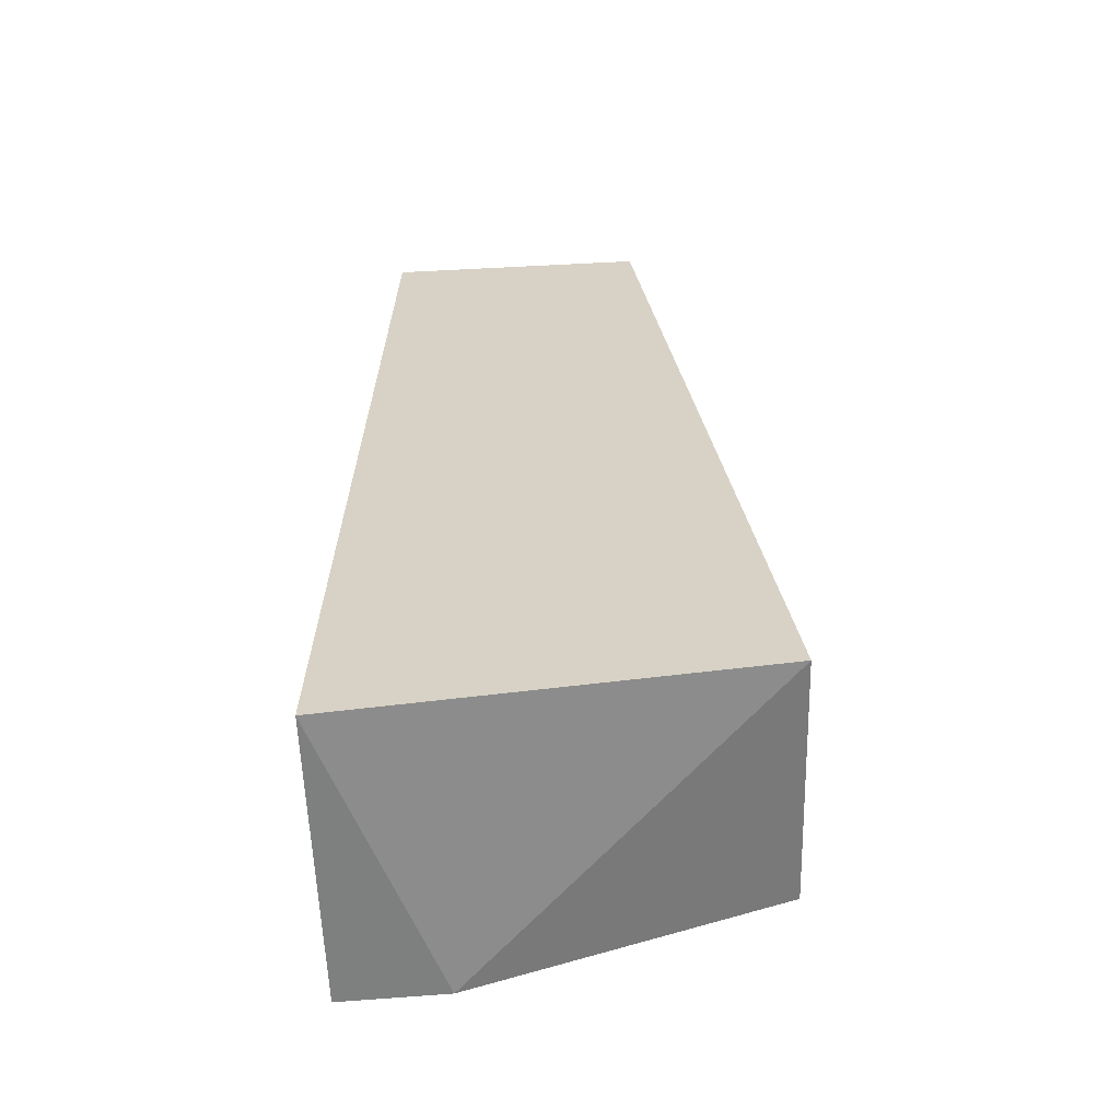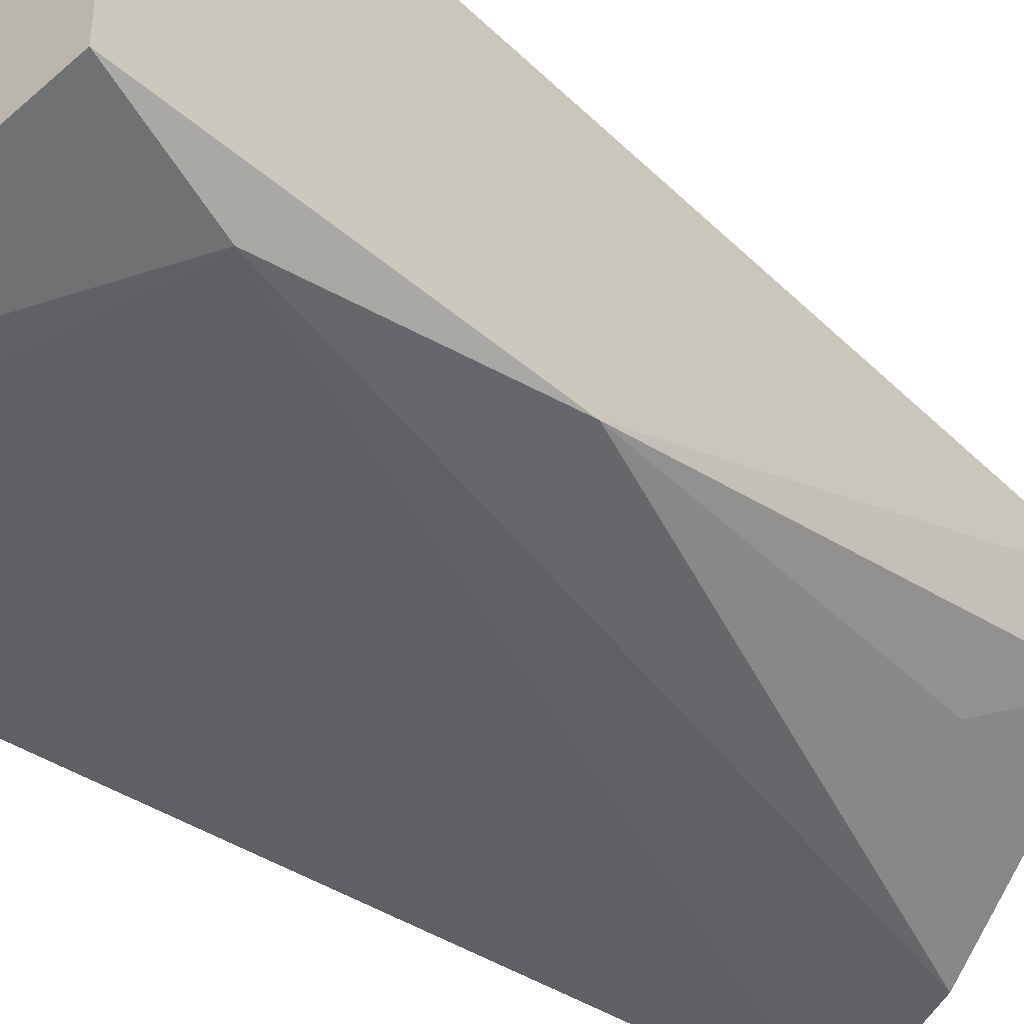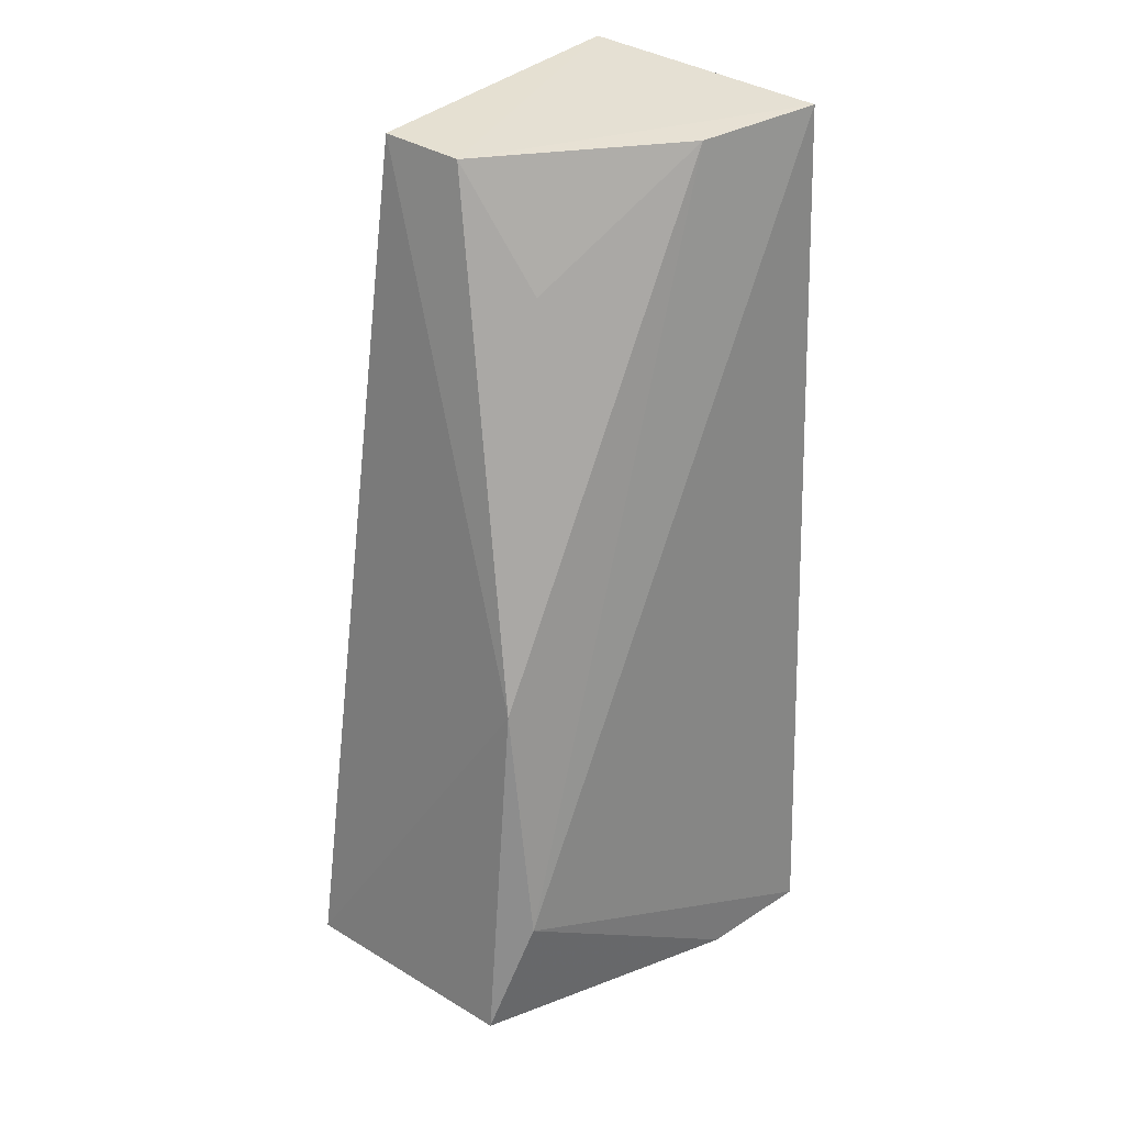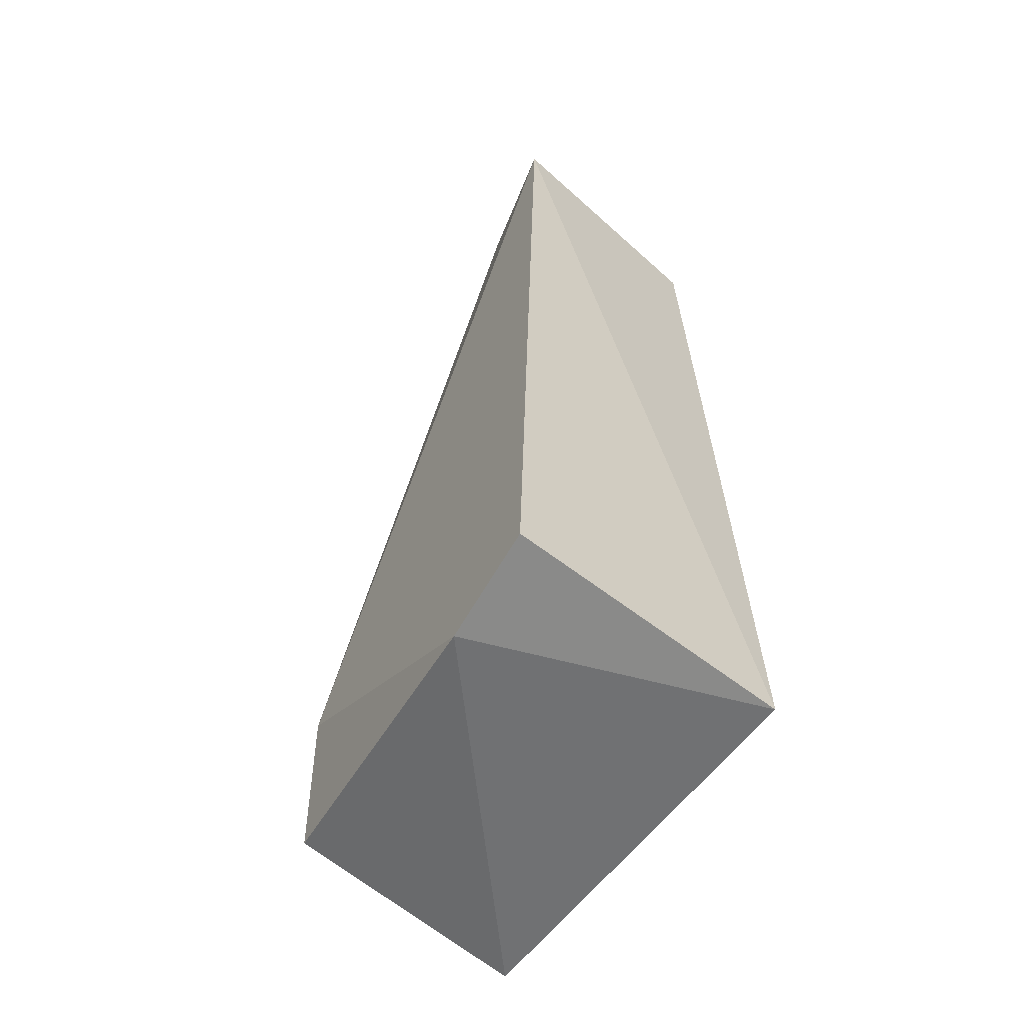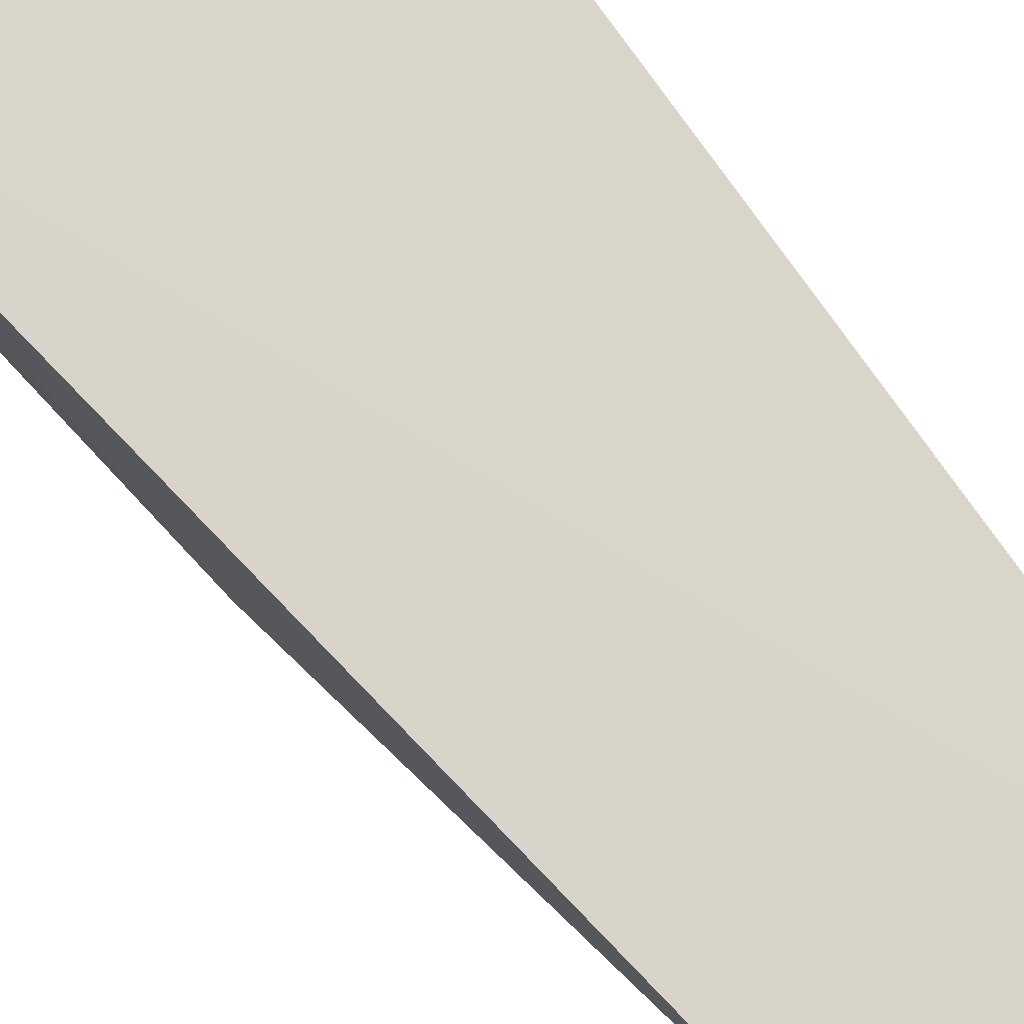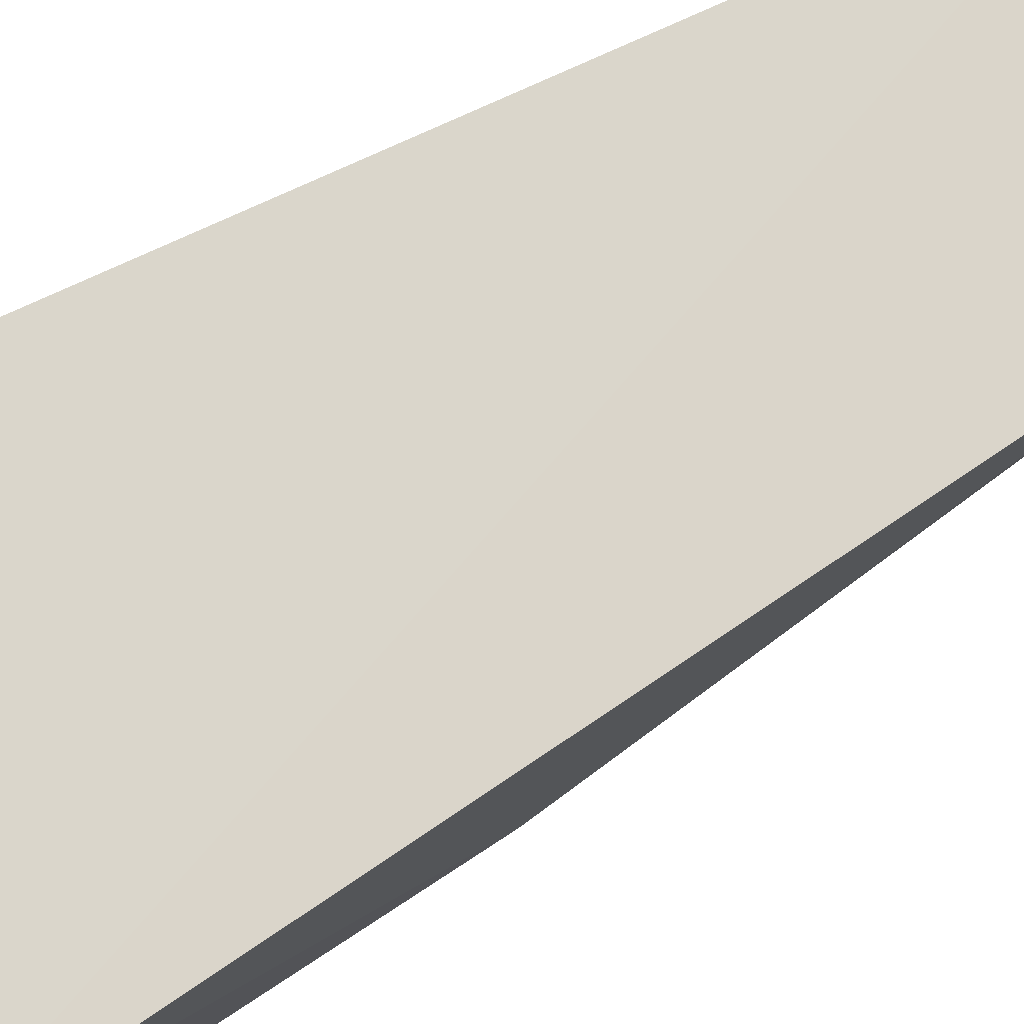
<metadata>
{"format":"obj","ext":"obj","renderer":"f3d","projection":"perspective","resolution":1024,"background":"white","views":[{"elev":-59.3,"azim":4.8,"up":"+Y"},{"elev":-42.3,"azim":49.3,"up":"+Z"},{"elev":31.0,"azim":135.5,"up":"+Y"},{"elev":-58.4,"azim":-127.7,"up":"+Y"},{"elev":75.6,"azim":143.7,"up":"+Z"},{"elev":75.8,"azim":63.5,"up":"+Z"}]}
</metadata>
<code>
v 0.02647 -0.1122 0.01368
v 0.03152 -0.1498 0.01449
v 0.02924 -0.1444 0.002839
v 0.01382 -0.1114 0.002669
v 0.01403 -0.1501 0.01389
v 0.02608 -0.1124 0.009981
v 0.01502 -0.1108 0.01343
v 0.01817 -0.1511 0.001871
v 0.01881 -0.112 0.004004
v 0.02916 -0.134 0.004303
v 0.03092 -0.1494 0.003871
v 0.01353 -0.1505 0.001298
v 0.02494 -0.1175 0.006849
f 7 5 2
f 7 2 1
f 7 4 5
f 7 6 4
f 7 1 6
f 8 2 5
f 9 3 4
f 9 4 6
f 10 6 1
f 10 1 2
f 10 3 9
f 11 8 3
f 11 2 8
f 11 10 2
f 11 3 10
f 12 8 5
f 12 5 4
f 12 4 3
f 12 3 8
f 13 10 9
f 13 9 6
f 13 6 10

</code>
